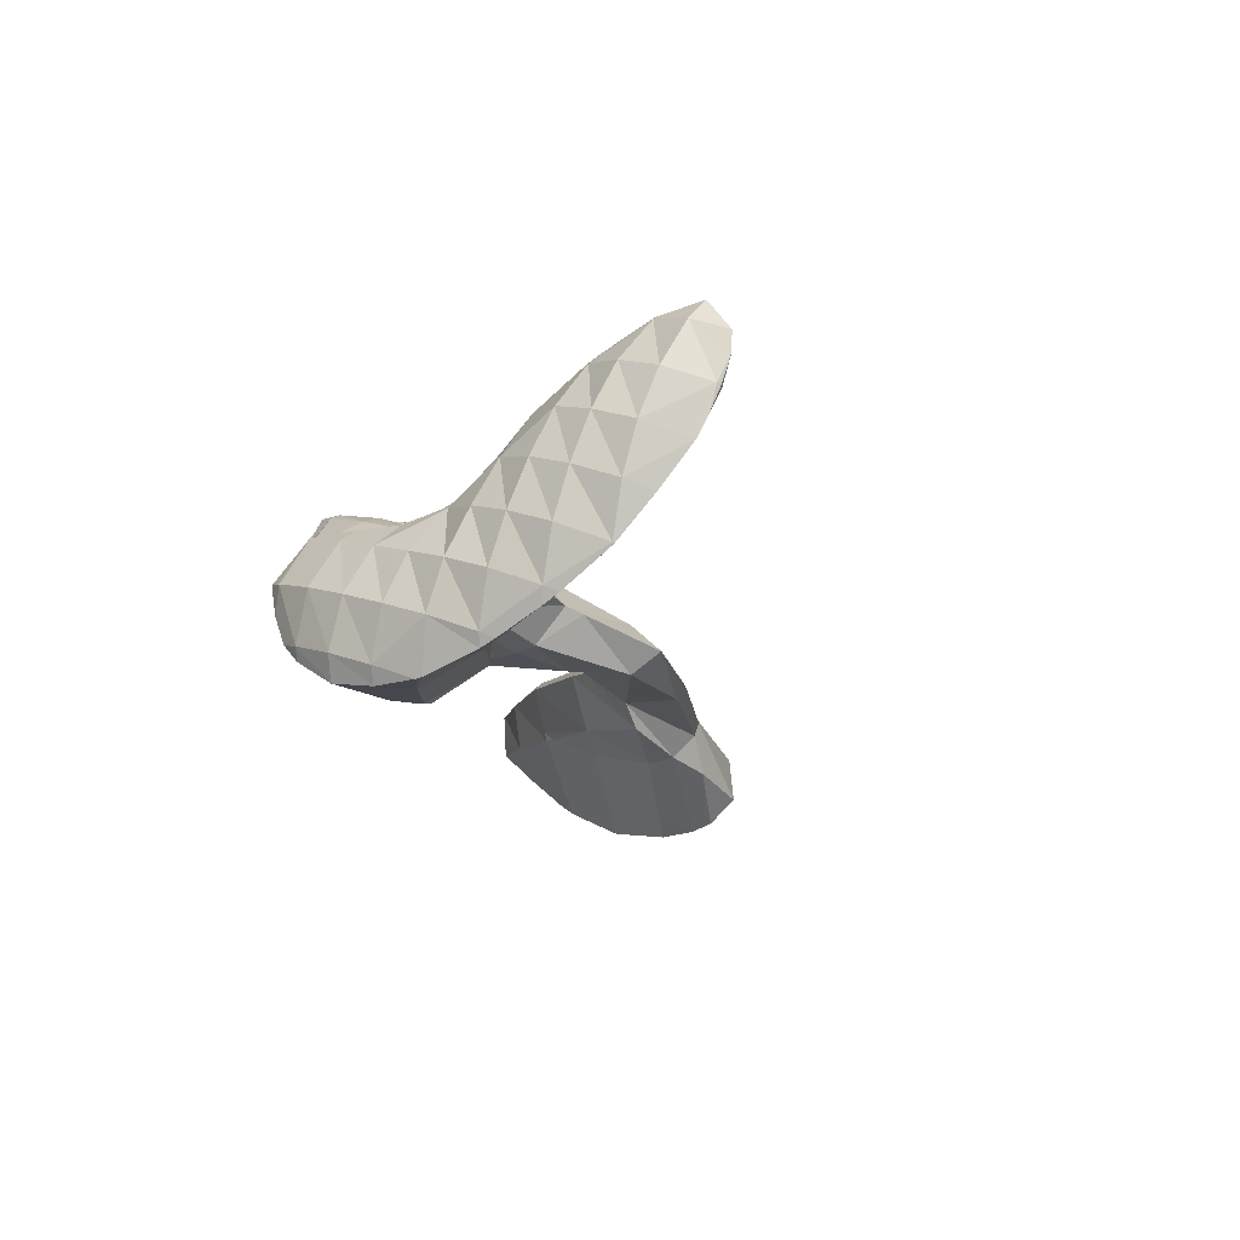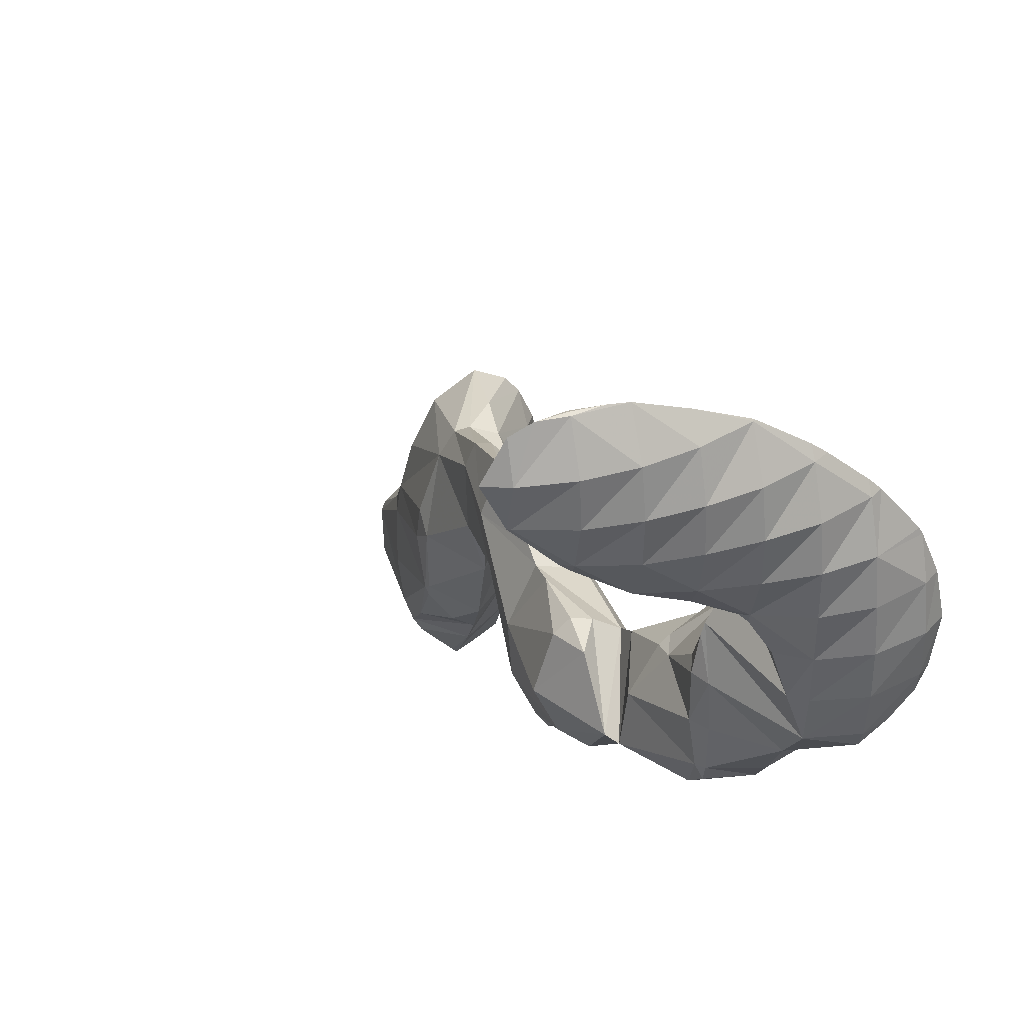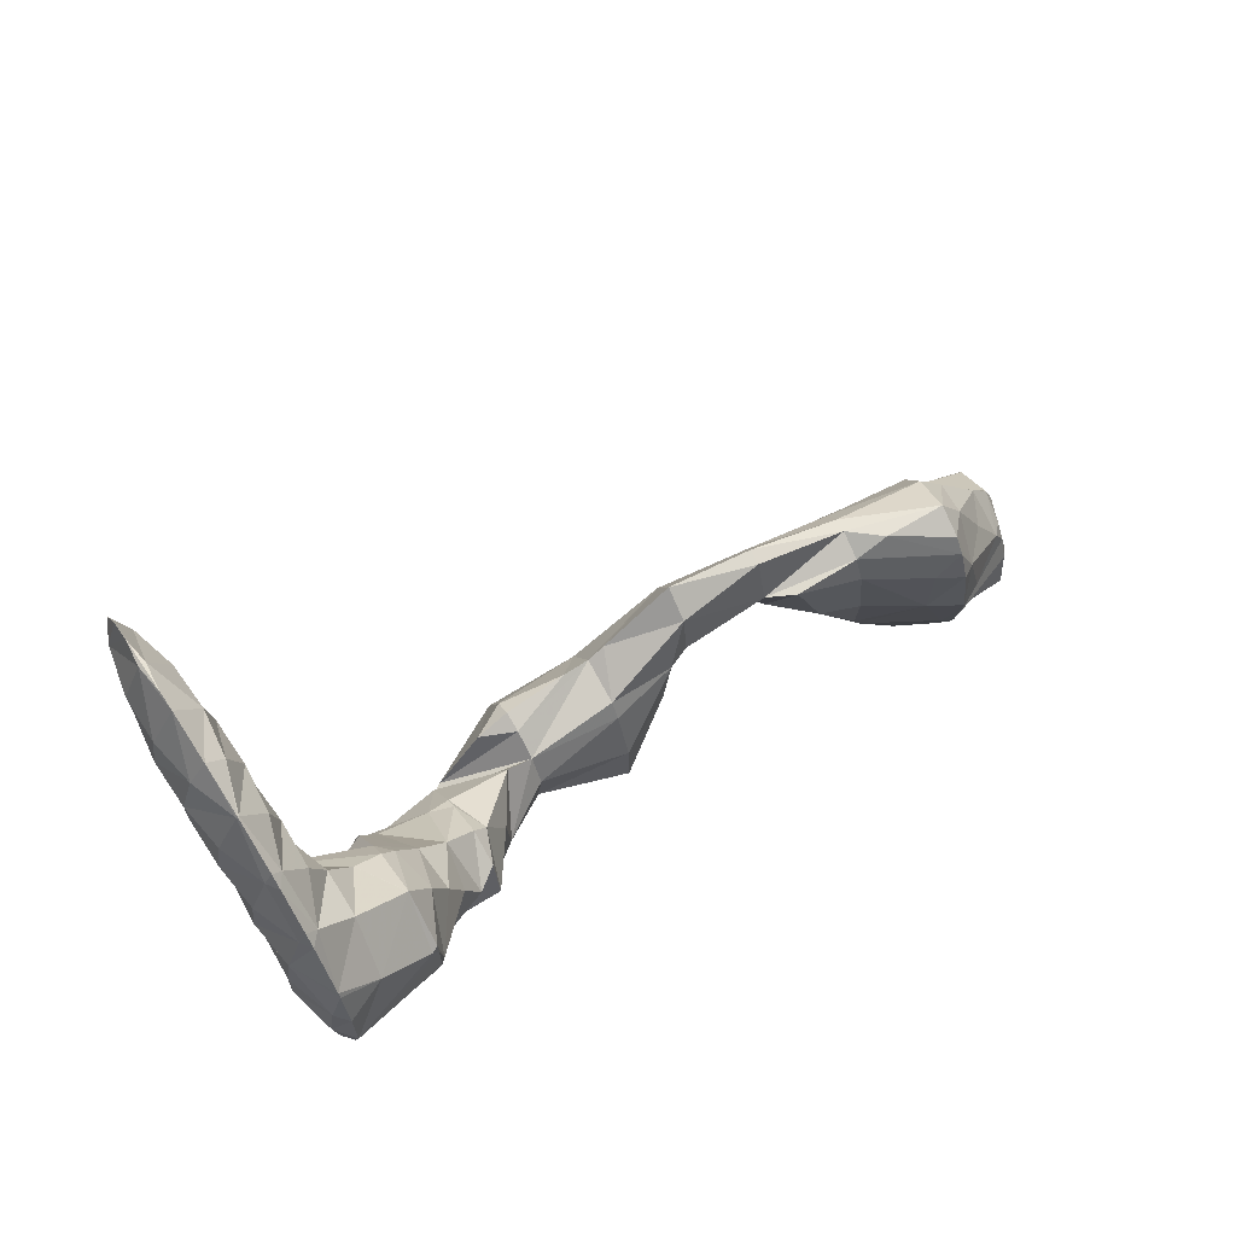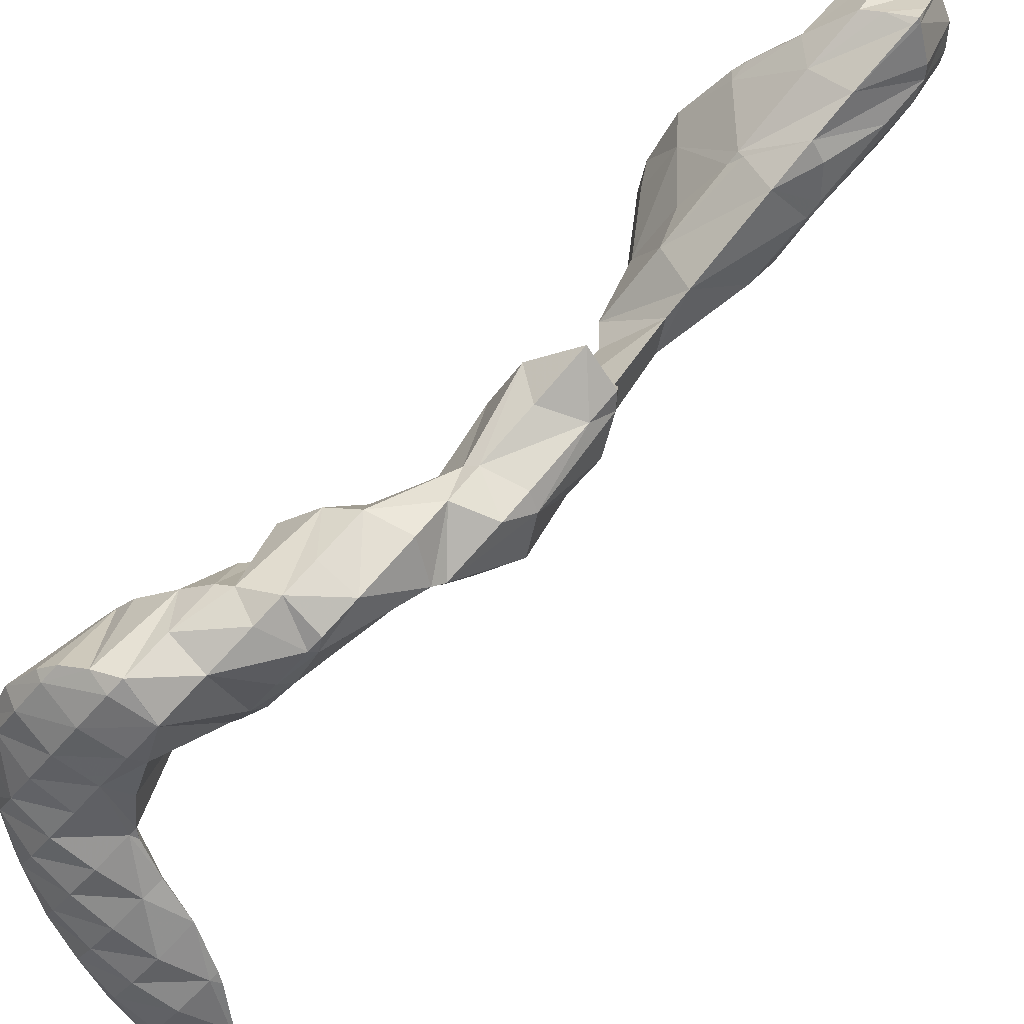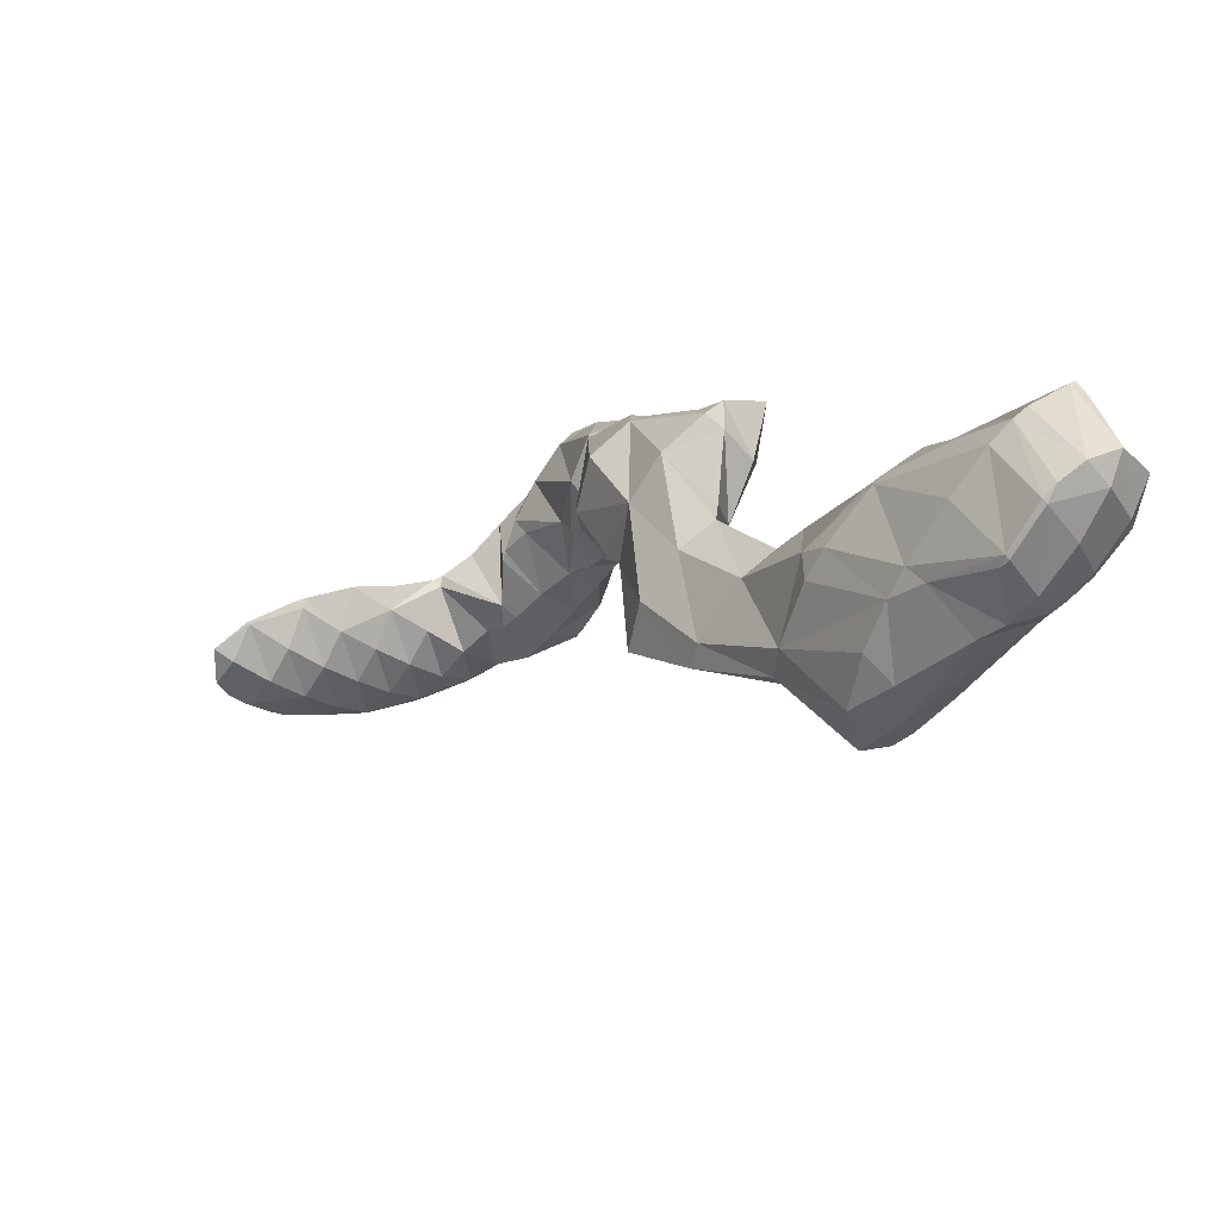
<metadata>
{"format":"obj","ext":"obj","renderer":"f3d","projection":"perspective","resolution":1024,"background":"white","views":[{"elev":-61.5,"azim":-140.0,"up":"+Y"},{"elev":-35.1,"azim":-44.4,"up":"+Z"},{"elev":-60.3,"azim":-64.9,"up":"+Y"},{"elev":-59.6,"azim":99.8,"up":"+Z"},{"elev":58.1,"azim":-23.1,"up":"+Y"}]}
</metadata>
<code>
v 265.8 279.2 81.4
v 266.6 280.9 80.65
v 265.6 280.1 81.55
v 264.2 278.8 82.14
v 264.3 278.2 82.01
v 263.3 277.9 82.29
v 265.6 282.3 80.27
v 264.8 281.7 81.14
v 263.5 280.6 81.95
v 262.5 277.8 82.41
v 262 279.2 82.44
v 261.1 278.1 82.45
v 264.2 282.5 80.4
v 263.1 282.3 80.66
v 262.6 281.9 81.03
v 261.2 280.6 81.65
v 261 280.3 81.66
v 262.5 282 80.83
v 261.1 280.7 81.5
v 264.1 274.6 79.41
v 264.5 275.3 79.16
v 264.2 275.3 79.85
v 262.6 274 80.95
v 262.5 272.5 80.3
v 260.7 272.1 81.28
v 260.6 271.1 80.95
v 259.3 270.6 81.25
v 265.4 277.2 78.38
v 266.4 279.2 77.49
v 262.6 277.1 82.19
v 260.7 274.9 81.88
v 258.4 270.5 81.36
v 258.5 272.5 81.66
v 257.2 271 81.31
v 266.2 280.1 77.21
v 266 281.2 76.83
v 265.9 281.5 77.75
v 260.3 277.1 82.07
v 258.2 274.5 81.27
v 256.8 272.9 80.72
v 265.8 281.2 76.87
v 264.1 281.3 77.19
v 263.5 281.2 77.35
v 259.5 278 80
v 257.6 275 80
v 258.6 276.7 79.4
v 262.6 280.7 77.67
v 261 279.5 78.3
v 259.3 277.7 79.03
v 263.9 274.6 78.97
v 261.8 272.3 78.96
v 259.9 270.8 79.91
v 264.8 277.2 76.74
v 262.5 274.4 75.9
v 260.5 272 76.63
v 262.1 274 75.88
v 258.4 270.1 77.41
v 257 269.9 79.04
v 257.3 269.7 77.63
v 265.8 280.9 76.71
v 264.2 278.6 75.58
v 262.4 274.6 75.66
v 263 277 74.86
v 256.2 270.2 77.6
v 255.9 270.6 77.49
v 262.5 279.6 76.4
v 262.1 277.3 74.9
v 260.5 277 75.19
v 256.2 271.8 77.12
v 257.3 274.1 76.32
v 260.1 276.8 75.29
v 258.1 275.1 75.96
v 259.7 271.2 75.18
v 257.2 268.7 75.21
v 261.7 275.3 74.16
v 258.9 272.1 73.27
v 256.7 268.6 74.02
v 258 271.1 73.1
v 254.7 267.4 74.6
v 254.2 267.7 74.53
v 260 276.4 75.08
v 256.5 270.6 73.4
v 257.7 274.1 75.27
v 254.6 268.7 74.19
v 256.3 266.3 70.94
v 257.2 268.9 69.88
v 254.5 265 71.62
v 253.1 265.2 71.67
v 255.6 268.4 70.2
v 253.9 267 70.88
v 260.4 266.4 66.66
v 261.2 268.6 65.64
v 259.9 268 67.5
v 258.1 267 69.15
v 258.8 265 67.41
v 256.4 265.6 70.26
v 256.7 264.2 67.91
v 256 264 68.04
v 259.5 269.4 65.47
v 259 269.4 66.64
v 257.6 269 69.34
v 254.1 264.9 68.55
v 254.4 264.8 67.82
v 258.7 269.2 65.6
v 256.8 268.4 66.09
v 255.2 267 66.8
v 259.8 266.7 64.88
v 258.6 264.7 63.55
v 258.5 264.2 63.81
v 257.2 262.7 64.6
v 256 262.4 64.83
v 258.9 268.3 64.8
v 257.7 266.2 62.93
v 254.2 264.2 66.9
v 254.8 262.6 64.81
v 254.1 263 64.69
v 256.9 266.3 62.94
v 255 265.6 63.4
v 254.1 263.7 64.36
v 258.9 259.8 61.82
v 259 261.1 61.15
v 258.1 261.1 63.01
v 256.7 259.7 63.51
v 258.1 258 62.72
v 255.5 258.2 63.4
v 256.4 257.2 63.25
v 255.1 257.6 63.17
v 258.4 263.7 61.98
v 258.1 262.6 60.49
v 255.5 261.5 64.1
v 254.7 259 62.5
v 254.6 259.5 62.27
v 257.3 265.2 61.97
v 256.2 262.8 60.57
v 256 263.2 61.02
v 255.1 261.3 61.37
v 254.5 262.7 63.36
v 256.1 252 61.75
v 256.6 252.6 61.41
v 256 252.1 61.89
v 255.2 251.3 62.17
v 257.7 255 60.14
v 258.1 256.3 59.46
v 256.9 256.5 62.61
v 255.7 255.1 62.62
v 257.1 253.3 61.02
v 254.6 253.8 62.66
v 254.8 251 62.3
v 253.5 252.4 62.67
v 252.5 251 62.45
v 258.4 259.6 59.5
v 258 258.5 58.39
v 258.1 257 59.13
v 254.5 256.5 62.48
v 253.4 254.9 62.06
v 252.3 253.5 61.85
v 251.8 252.8 61.66
v 257.3 260.7 58.79
v 256.5 259.5 58.03
v 254.5 259 61.57
v 253.5 257 60.28
v 252.4 255.5 60.27
v 252.6 255.9 60.08
v 251.9 253.7 61.19
v 255.9 259.2 58.2
v 254.5 258.2 58.82
v 253.3 256.9 59.5
v 256.7 250.4 58.34
v 257 251.2 57.93
v 254.9 250.9 62.09
v 255.8 249.1 59.07
v 253.9 249 60.87
v 254.4 248.1 59.61
v 253.1 247.5 59.99
v 257.4 254.8 58.25
v 256.8 253.4 56.86
v 257 252.3 57.39
v 252.5 251 62.44
v 252.8 247.5 60.04
v 251.5 249.2 61.19
v 250.5 247.6 60.57
v 250.8 247.2 60.29
v 250.2 247.2 60.34
v 257.3 257.5 57.95
v 256.1 255.8 57.38
v 255 254.1 56.64
v 251.3 251.8 60.99
v 250.2 250.4 60.75
v 249.2 249.1 60.79
v 248.5 247.2 60.41
v 248.1 247.7 60.58
v 247.8 247.3 60.41
v 256.1 258.9 58.02
v 254.8 257.6 58.37
v 255 254.1 56.64
v 253.6 256.5 58.99
v 253.4 253.3 57.13
v 251.9 252.5 57.62
v 250.5 252.2 57.9
v 250.2 252.1 58.32
v 249 251.3 59.73
v 247.9 250.3 60.37
v 246.8 249.1 60.65
v 245.8 247.6 60.36
v 245.8 247.7 60.38
v 245.7 247.6 60.36
v 250 252.1 57.93
v 248.4 252.5 57.83
v 247.8 252.3 58.73
v 246.7 251.4 59.78
v 245.6 250.3 60.33
v 244.5 249.1 60.43
v 244 248.3 60.12
v 246.6 253.2 57.59
v 246.6 253.2 57.59
v 245.5 252.5 59.02
v 244.4 251.5 59.81
v 243.3 250.4 60.16
v 242.3 249 59.84
v 244.5 253.5 57.53
v 244.3 253.4 57.88
v 243.2 252.6 59.01
v 242 251.5 59.59
v 241.7 249.4 59.67
v 241 250.1 59.47
v 240.9 250 59.37
v 244 253.6 57.54
v 242.1 253.5 57.65
v 242 253.4 57.77
v 240.9 252.5 58.67
v 240.3 250.7 59.06
v 239.9 251.4 58.73
v 241.9 253.5 57.67
v 240.3 252.9 58.01
v 256.4 250.5 57.95
v 255.2 249.3 58.33
v 254.1 248.3 59.08
v 256.3 252.8 56.78
v 255.1 251.5 57.01
v 254 250.3 57.47
v 252.8 249.2 58.08
v 251.7 248.2 58.81
v 250.5 247.3 59.92
v 255 254.1 56.64
v 253.8 252.8 56.89
v 252.7 251.6 57.27
v 251.5 250.4 57.68
v 250.4 249.2 58.12
v 249.3 248.2 58.84
v 248.1 247.4 59.99
v 250.2 251.9 57.88
v 249.1 250.5 57.78
v 248 249.3 58.17
v 246.9 248.3 58.95
v 245.8 247.6 60.29
v 247.9 251.8 57.57
v 246.8 250.5 57.67
v 245.7 249.4 58.23
v 244.5 248.5 59.24
v 245.5 251.7 57.36
v 244.4 250.6 57.71
v 243.3 249.6 58.48
v 244.3 253.2 57.43
v 243.2 251.9 57.45
v 242.1 250.8 58
v 241 250 59.23
v 242 253.4 57.63
v 240.9 252.1 57.86
g foo
f 1 2 3
f 1 3 4
f 1 4 5
f 6 5 4
f 7 8 3
f 7 3 2
f 9 4 8
f 4 3 8
f 6 4 10
f 10 4 11
f 11 4 9
f 12 10 11
f 7 13 8
f 14 15 13
f 13 15 8
f 8 15 9
f 16 11 15
f 11 9 15
f 12 11 16
f 12 16 17
f 14 18 15
f 19 16 15
f 19 15 18
f 19 17 16
f 20 21 22
f 20 22 23
f 20 23 24
f 24 23 25
f 24 25 26
f 27 26 25
f 28 29 2
f 28 2 1
f 22 21 5
f 21 28 5
f 28 1 5
f 5 6 22
f 6 30 22
f 30 23 22
f 31 25 30
f 25 23 30
f 27 25 32
f 32 25 33
f 33 25 31
f 34 32 33
f 35 36 37
f 35 37 29
f 37 7 29
f 7 2 29
f 30 6 10
f 10 12 30
f 12 38 30
f 38 31 30
f 39 33 38
f 33 31 38
f 34 33 39
f 34 39 40
f 36 41 37
f 37 41 7
f 7 41 13
f 13 41 42
f 13 43 14
f 13 42 43
f 44 12 17
f 44 38 12
f 45 39 46
f 46 39 44
f 44 39 38
f 45 40 39
f 43 47 18
f 43 18 14
f 18 47 19
f 47 48 19
f 17 19 44
f 44 19 49
f 49 19 48
f 49 46 44
f 50 21 20
f 50 20 24
f 50 24 51
f 51 24 26
f 51 26 52
f 52 26 27
f 53 29 28
f 21 50 28
f 28 50 53
f 53 50 54
f 55 56 51
f 56 54 51
f 54 50 51
f 57 51 52
f 57 55 51
f 27 32 58
f 27 58 59
f 27 59 52
f 52 59 57
f 58 32 34
f 60 36 35
f 29 53 35
f 35 53 60
f 60 53 61
f 62 63 54
f 63 61 54
f 61 53 54
f 62 54 56
f 59 58 64
f 58 34 64
f 64 34 65
f 65 34 40
f 60 41 36
f 61 42 41
f 61 41 60
f 43 42 61
f 43 61 63
f 43 63 66
f 66 63 67
f 68 66 67
f 46 69 45
f 46 70 69
f 69 65 40
f 69 40 45
f 66 47 43
f 68 71 66
f 66 71 47
f 47 71 48
f 48 71 49
f 71 72 49
f 72 70 46
f 72 46 49
f 73 56 55
f 73 55 57
f 73 57 74
f 74 57 59
f 75 63 62
f 56 73 62
f 62 73 75
f 75 73 76
f 77 78 74
f 78 76 74
f 76 73 74
f 74 59 77
f 59 64 77
f 64 79 77
f 80 79 64
f 80 64 65
f 75 67 63
f 67 75 68
f 68 75 81
f 81 75 76
f 78 82 76
f 82 83 76
f 83 81 76
f 70 83 69
f 83 82 69
f 82 84 69
f 84 80 65
f 84 65 69
f 81 71 68
f 83 72 71
f 83 71 81
f 83 70 72
f 85 86 78
f 85 78 77
f 79 87 77
f 87 85 77
f 88 87 79
f 88 79 80
f 86 89 82
f 86 82 78
f 82 89 84
f 89 90 84
f 90 88 80
f 90 80 84
f 91 92 93
f 91 93 94
f 91 94 95
f 95 94 96
f 95 96 97
f 98 97 96
f 99 100 93
f 99 93 92
f 101 94 100
f 94 93 100
f 86 85 101
f 85 96 101
f 96 94 101
f 87 96 85
f 96 87 98
f 98 87 102
f 102 103 98
f 102 87 88
f 99 104 100
f 105 101 100
f 105 100 104
f 101 105 86
f 86 105 89
f 89 105 106
f 102 90 103
f 103 90 106
f 106 90 89
f 102 88 90
f 107 92 91
f 107 91 108
f 108 91 109
f 109 91 95
f 97 110 95
f 110 109 95
f 111 110 97
f 111 97 98
f 112 99 92
f 112 92 107
f 108 112 107
f 108 113 112
f 114 115 103
f 115 111 103
f 111 98 103
f 116 115 114
f 112 104 99
f 113 117 112
f 112 117 104
f 104 117 105
f 105 117 106
f 117 118 106
f 103 106 114
f 114 106 119
f 119 106 118
f 119 116 114
f 120 121 122
f 120 122 123
f 120 123 124
f 124 123 125
f 124 125 126
f 127 126 125
f 128 108 109
f 128 121 129
f 121 128 109
f 121 109 122
f 110 122 109
f 110 111 122
f 111 130 122
f 130 123 122
f 131 125 132
f 132 125 130
f 130 125 123
f 131 127 125
f 133 113 108
f 133 108 128
f 129 134 128
f 134 135 128
f 135 133 128
f 134 136 130
f 134 130 111
f 135 111 115
f 135 115 137
f 134 111 135
f 132 130 136
f 137 115 116
f 133 117 113
f 135 118 117
f 135 117 133
f 137 119 118
f 137 118 135
f 137 116 119
f 138 139 140
f 141 138 140
f 142 143 144
f 142 144 145
f 142 145 146
f 146 145 139
f 139 145 140
f 140 145 147
f 141 140 148
f 148 140 149
f 149 140 147
f 150 148 149
f 151 121 120
f 151 120 152
f 152 120 153
f 153 120 124
f 144 143 126
f 143 153 126
f 153 124 126
f 126 127 144
f 127 154 144
f 154 145 144
f 155 147 154
f 147 145 154
f 156 149 155
f 149 147 155
f 150 149 156
f 150 156 157
f 158 129 121
f 158 121 151
f 152 158 151
f 152 159 158
f 160 131 132
f 127 131 154
f 131 160 154
f 160 161 154
f 162 155 163
f 163 155 161
f 161 155 154
f 164 156 155
f 164 155 162
f 164 157 156
f 158 134 129
f 159 165 158
f 158 165 134
f 134 165 136
f 132 136 160
f 160 136 166
f 166 136 165
f 167 161 160
f 167 160 166
f 167 163 161
f 168 169 139
f 168 139 138
f 170 171 141
f 141 171 138
f 138 171 168
f 171 170 172
f 171 172 173
f 174 173 172
f 175 143 142
f 175 142 176
f 176 142 177
f 177 142 146
f 139 177 146
f 139 169 177
f 170 141 148
f 148 150 170
f 150 178 170
f 178 172 170
f 174 172 179
f 179 172 180
f 180 172 178
f 179 180 181
f 179 181 182
f 183 182 181
f 184 152 153
f 143 175 153
f 153 175 184
f 184 175 185
f 176 185 175
f 176 186 185
f 187 150 157
f 187 178 150
f 188 180 187
f 180 178 187
f 189 181 188
f 181 180 188
f 183 181 190
f 190 181 191
f 191 181 189
f 192 190 191
f 193 159 152
f 193 152 184
f 194 193 185
f 193 184 185
f 186 195 185
f 195 196 185
f 196 194 185
f 163 196 162
f 196 195 162
f 195 197 162
f 162 197 164
f 197 198 164
f 199 164 198
f 164 199 200
f 164 200 157
f 187 157 200
f 201 188 200
f 188 187 200
f 202 189 201
f 189 188 201
f 203 191 202
f 191 189 202
f 192 191 204
f 204 191 205
f 205 191 203
f 206 204 205
f 193 165 159
f 194 166 165
f 194 165 193
f 196 167 166
f 196 166 194
f 196 163 167
f 199 207 200
f 208 209 207
f 207 209 200
f 200 209 201
f 210 202 209
f 202 201 209
f 211 203 210
f 203 202 210
f 212 205 211
f 205 203 211
f 206 205 212
f 206 212 213
f 208 214 209
f 215 216 214
f 214 216 209
f 209 216 210
f 217 211 216
f 211 210 216
f 218 212 217
f 212 211 217
f 213 212 218
f 213 218 219
f 220 221 216
f 220 216 215
f 222 217 221
f 217 216 221
f 223 218 222
f 218 217 222
f 219 218 224
f 224 218 225
f 225 218 223
f 226 224 225
f 220 227 221
f 228 229 227
f 227 229 221
f 221 229 222
f 230 223 229
f 223 222 229
f 231 225 232
f 232 225 230
f 230 225 223
f 231 226 225
f 228 233 229
f 234 230 229
f 234 229 233
f 234 232 230
f 235 169 168
f 235 168 171
f 235 171 236
f 236 171 173
f 236 173 237
f 237 173 174
f 238 176 177
f 169 235 177
f 177 235 238
f 238 235 239
f 240 239 236
f 239 235 236
f 241 240 237
f 240 236 237
f 179 242 174
f 174 242 237
f 237 242 241
f 242 179 182
f 242 182 243
f 243 182 183
f 244 186 176
f 244 176 238
f 245 244 239
f 244 238 239
f 246 245 240
f 245 239 240
f 247 246 241
f 246 240 241
f 248 247 242
f 247 241 242
f 249 248 243
f 248 242 243
f 190 250 183
f 183 250 243
f 243 250 249
f 250 190 192
f 244 195 186
f 245 197 195
f 245 195 244
f 246 198 197
f 246 197 245
f 198 246 199
f 199 246 251
f 251 246 247
f 252 251 248
f 251 247 248
f 253 252 249
f 252 248 249
f 254 253 250
f 253 249 250
f 204 255 192
f 192 255 250
f 250 255 254
f 255 204 206
f 251 207 199
f 207 251 208
f 208 251 256
f 256 251 252
f 257 256 253
f 256 252 253
f 258 257 254
f 257 253 254
f 259 258 255
f 258 254 255
f 255 206 213
f 255 213 259
f 256 214 208
f 214 256 215
f 215 256 260
f 260 256 257
f 261 260 258
f 260 257 258
f 262 261 259
f 261 258 259
f 259 213 219
f 259 219 262
f 263 220 215
f 263 215 260
f 264 263 261
f 263 260 261
f 265 264 262
f 264 261 262
f 224 266 219
f 219 266 262
f 262 266 265
f 266 224 226
f 263 227 220
f 227 263 228
f 228 263 267
f 267 263 264
f 268 267 265
f 267 264 265
f 232 268 231
f 231 268 266
f 266 268 265
f 266 226 231
f 267 233 228
f 268 234 233
f 268 233 267
f 268 232 234
g

</code>
